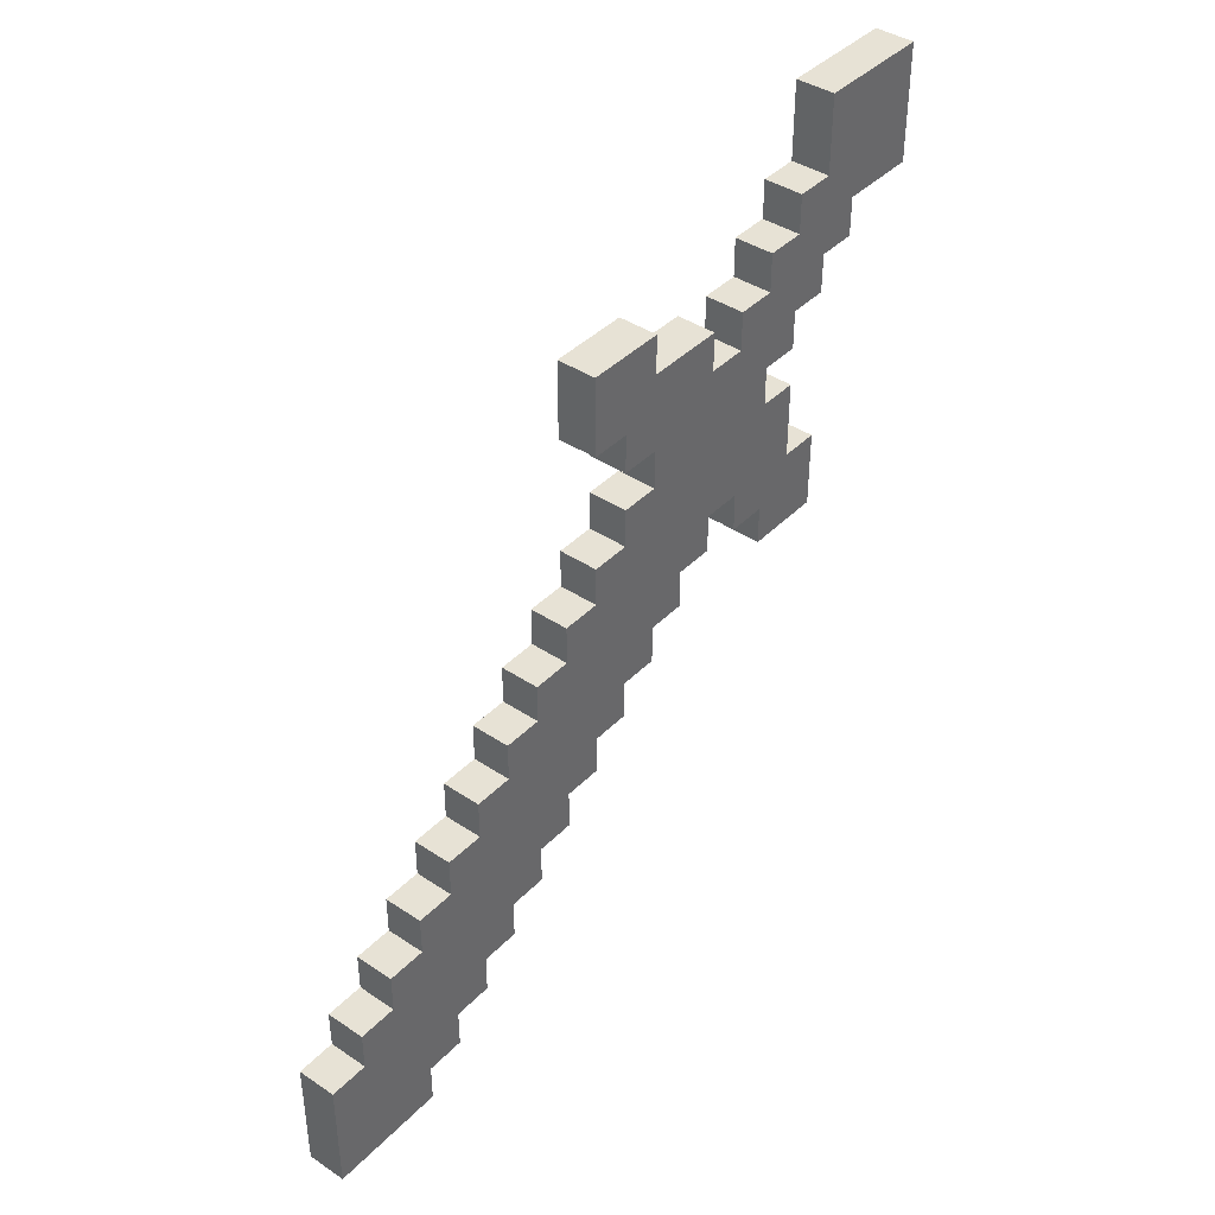
<metadata>
{"format":"obj","ext":"obj","renderer":"f3d","projection":"perspective","resolution":1024,"background":"white","views":[{"elev":40.5,"azim":-140.7,"up":"+Y"}]}
</metadata>
<code>
o
v -0.1 0 -0.7
v -0.1 0 -1
v -0.1 0.1 -0.6
v -0.1 0.1 -0.7
v -0.1 0.1 -0.8
v -0.1 0.1 -0.9
v -0.1 0.2 -0.5
v -0.1 0.2 -0.6
v -0.1 0.2 -0.7
v -0.1 0.2 -0.8
v -0.1 0.2 -0.9
v -0.1 0.3 -0.4
v -0.1 0.3 -0.5
v -0.1 0.3 -0.6
v -0.1 0.3 -0.7
v -0.1 0.3 -0.8
v -0.1 0.3 -0.9
v -0.1 0.3 -1
v -0.1 0.4 -0.3
v -0.1 0.4 -0.4
v -0.1 0.4 -0.5
v -0.1 0.4 -0.6
v -0.1 0.4 -0.7
v -0.1 0.4 -0.8
v -0.1 0.4 -0.9
v -0.1 0.5 -0.2
v -0.1 0.5 -0.3
v -0.1 0.5 -0.4
v -0.1 0.5 -0.5
v -0.1 0.5 -0.6
v -0.1 0.5 -0.7
v -0.1 0.5 -0.8
v -0.1 0.6 -0.1
v -0.1 0.6 -0.2
v -0.1 0.6 -0.3
v -0.1 0.6 -0.4
v -0.1 0.6 -0.5
v -0.1 0.6 -0.6
v -0.1 0.6 -0.7
v -0.1 0.7 -1.192e-07
v -0.1 0.7 -0.1
v -0.1 0.7 -0.2
v -0.1 0.7 -0.3
v -0.1 0.7 -0.4
v -0.1 0.7 -0.5
v -0.1 0.7 -0.6
v -0.1 0.8 0.1
v -0.1 0.8 -1.192e-07
v -0.1 0.8 -0.1
v -0.1 0.8 -0.2
v -0.1 0.8 -0.3
v -0.1 0.8 -0.4
v -0.1 0.8 -0.5
v -0.1 0.9 0.7
v -0.1 0.9 0.5
v -0.1 0.9 0.2
v -0.1 0.9 0.1
v -0.1 0.9 -1.192e-07
v -0.1 0.9 -0.1
v -0.1 0.9 -0.2
v -0.1 0.9 -0.3
v -0.1 0.9 -0.4
v -0.1 1 0.6
v -0.1 1 0.5
v -0.1 1 0.4
v -0.1 1 0.3
v -0.1 1 0.2
v -0.1 1 0.1
v -0.1 1 -1.192e-07
v -0.1 1 -0.1
v -0.1 1 -0.2
v -0.1 1 -0.3
v -0.1 1.1 0.7
v -0.1 1.1 0.6
v -0.1 1.1 0.5
v -0.1 1.1 0.4
v -0.1 1.1 0.3
v -0.1 1.1 0.2
v -0.1 1.1 0.1
v -0.1 1.1 -1.192e-07
v -0.1 1.1 -0.1
v -0.1 1.1 -0.2
v -0.1 1.2 0.3
v -0.1 1.2 0.2
v -0.1 1.2 0.1
v -0.1 1.2 -1.192e-07
v -0.1 1.2 -0.1
v -0.1 1.3 0.6
v -0.1 1.3 0.5
v -0.1 1.3 0.4
v -0.1 1.3 0.3
v -0.1 1.3 0.2
v -0.1 1.3 0.1
v -0.1 1.3 -1.192e-07
v -0.1 1.4 0.6
v -0.1 1.4 0.5
v -0.1 1.4 0.4
v -0.1 1.4 0.3
v -0.1 1.4 0.1
v -0.1 1.4 -1.192e-07
v -0.1 1.5 0.7
v -0.1 1.5 0.6
v -0.1 1.5 0.5
v -0.1 1.5 0.4
v -0.1 1.5 0.3
v -0.1 1.5 0.1
v -0.1 1.5 -1.192e-07
v -0.1 1.5 -0.1
v -0.1 1.6 0.8
v -0.1 1.6 0.7
v -0.1 1.6 0.6
v -0.1 1.6 0.5
v -0.1 1.6 0.4
v -0.1 1.6 0.3
v -0.1 1.6 0.1
v -0.1 1.6 -1.192e-07
v -0.1 1.7 1
v -0.1 1.7 0.8
v -0.1 1.7 0.7
v -0.1 1.7 0.6
v -0.1 1.7 0.5
v -0.1 1.7 0.1
v -0.1 1.7 -0.1
v -0.1 1.8 0.9
v -0.1 1.8 0.8
v -0.1 1.8 0.7
v -0.1 1.8 0.6
v -0.1 1.9 0.9
v -0.1 1.9 0.8
v -0.1 2 1
v -0.1 2 0.7
v 7.451e-08 0 -0.7
v 7.451e-08 0 -1
v 7.451e-08 0.1 -0.6
v 7.451e-08 0.1 -0.7
v 7.451e-08 0.1 -0.8
v 7.451e-08 0.1 -0.9
v 7.451e-08 0.2 -0.5
v 7.451e-08 0.2 -0.6
v 7.451e-08 0.2 -0.7
v 7.451e-08 0.2 -0.8
v 7.451e-08 0.2 -0.9
v 7.451e-08 0.3 -0.4
v 7.451e-08 0.3 -0.5
v 7.451e-08 0.3 -0.6
v 7.451e-08 0.3 -0.7
v 7.451e-08 0.3 -0.8
v 7.451e-08 0.3 -0.9
v 7.451e-08 0.3 -1
v 7.451e-08 0.4 -0.3
v 7.451e-08 0.4 -0.4
v 7.451e-08 0.4 -0.5
v 7.451e-08 0.4 -0.6
v 7.451e-08 0.4 -0.7
v 7.451e-08 0.4 -0.8
v 7.451e-08 0.4 -0.9
v 7.451e-08 0.5 -0.2
v 7.451e-08 0.5 -0.3
v 7.451e-08 0.5 -0.4
v 7.451e-08 0.5 -0.5
v 7.451e-08 0.5 -0.6
v 7.451e-08 0.5 -0.7
v 7.451e-08 0.5 -0.8
v 7.451e-08 0.6 -0.1
v 7.451e-08 0.6 -0.2
v 7.451e-08 0.6 -0.3
v 7.451e-08 0.6 -0.4
v 7.451e-08 0.6 -0.5
v 7.451e-08 0.6 -0.6
v 7.451e-08 0.6 -0.7
v 7.451e-08 0.7 -1.192e-07
v 7.451e-08 0.7 -0.1
v 7.451e-08 0.7 -0.2
v 7.451e-08 0.7 -0.3
v 7.451e-08 0.7 -0.4
v 7.451e-08 0.7 -0.5
v 7.451e-08 0.7 -0.6
v 7.451e-08 0.8 0.1
v 7.451e-08 0.8 -1.192e-07
v 7.451e-08 0.8 -0.1
v 7.451e-08 0.8 -0.2
v 7.451e-08 0.8 -0.3
v 7.451e-08 0.8 -0.4
v 7.451e-08 0.8 -0.5
v 7.451e-08 0.9 0.7
v 7.451e-08 0.9 0.5
v 7.451e-08 0.9 0.2
v 7.451e-08 0.9 0.1
v 7.451e-08 0.9 -1.192e-07
v 7.451e-08 0.9 -0.1
v 7.451e-08 0.9 -0.2
v 7.451e-08 0.9 -0.3
v 7.451e-08 0.9 -0.4
v 7.451e-08 1 0.6
v 7.451e-08 1 0.5
v 7.451e-08 1 0.4
v 7.451e-08 1 0.3
v 7.451e-08 1 0.2
v 7.451e-08 1 0.1
v 7.451e-08 1 -1.192e-07
v 7.451e-08 1 -0.1
v 7.451e-08 1 -0.2
v 7.451e-08 1 -0.3
v 7.451e-08 1.1 0.7
v 7.451e-08 1.1 0.6
v 7.451e-08 1.1 0.5
v 7.451e-08 1.1 0.4
v 7.451e-08 1.1 0.3
v 7.451e-08 1.1 0.2
v 7.451e-08 1.1 0.1
v 7.451e-08 1.1 -1.192e-07
v 7.451e-08 1.1 -0.1
v 7.451e-08 1.1 -0.2
v 7.451e-08 1.2 0.3
v 7.451e-08 1.2 0.2
v 7.451e-08 1.2 0.1
v 7.451e-08 1.2 -1.192e-07
v 7.451e-08 1.2 -0.1
v 7.451e-08 1.3 0.6
v 7.451e-08 1.3 0.5
v 7.451e-08 1.3 0.4
v 7.451e-08 1.3 0.3
v 7.451e-08 1.3 0.2
v 7.451e-08 1.3 0.1
v 7.451e-08 1.3 -1.192e-07
v 7.451e-08 1.4 0.6
v 7.451e-08 1.4 0.5
v 7.451e-08 1.4 0.4
v 7.451e-08 1.4 0.3
v 7.451e-08 1.4 0.1
v 7.451e-08 1.4 -1.192e-07
v 7.451e-08 1.5 0.7
v 7.451e-08 1.5 0.6
v 7.451e-08 1.5 0.5
v 7.451e-08 1.5 0.4
v 7.451e-08 1.5 0.3
v 7.451e-08 1.5 0.1
v 7.451e-08 1.5 -1.192e-07
v 7.451e-08 1.5 -0.1
v 7.451e-08 1.6 0.8
v 7.451e-08 1.6 0.7
v 7.451e-08 1.6 0.6
v 7.451e-08 1.6 0.5
v 7.451e-08 1.6 0.4
v 7.451e-08 1.6 0.3
v 7.451e-08 1.6 0.1
v 7.451e-08 1.6 -1.192e-07
v 7.451e-08 1.7 1
v 7.451e-08 1.7 0.8
v 7.451e-08 1.7 0.7
v 7.451e-08 1.7 0.6
v 7.451e-08 1.7 0.5
v 7.451e-08 1.7 0.1
v 7.451e-08 1.7 -0.1
v 7.451e-08 1.8 0.9
v 7.451e-08 1.8 0.8
v 7.451e-08 1.8 0.7
v 7.451e-08 1.8 0.6
v 7.451e-08 1.9 0.9
v 7.451e-08 1.9 0.8
v 7.451e-08 2 1
v 7.451e-08 2 0.7
v -0.1 1.7 1
v -0.1 2 1
v 7.451e-08 1.7 1
v 7.451e-08 2 1
v -0.1 1.6 0.8
v -0.1 1.7 0.8
v 7.451e-08 1.6 0.8
v 7.451e-08 1.7 0.8
v -0.1 0.9 0.7
v -0.1 1.1 0.7
v -0.1 1.5 0.7
v -0.1 1.6 0.7
v 7.451e-08 0.9 0.7
v 7.451e-08 1.1 0.7
v 7.451e-08 1.5 0.7
v 7.451e-08 1.6 0.7
v -0.1 1.1 0.6
v -0.1 1.3 0.6
v -0.1 1.4 0.6
v -0.1 1.5 0.6
v 7.451e-08 1.1 0.6
v 7.451e-08 1.3 0.6
v 7.451e-08 1.4 0.6
v 7.451e-08 1.5 0.6
v -0.1 1.3 0.5
v -0.1 1.4 0.5
v 7.451e-08 1.3 0.5
v 7.451e-08 1.4 0.5
v -0.1 1 0.3
v -0.1 1.1 0.3
v -0.1 1.5 0.3
v -0.1 1.6 0.3
v 7.451e-08 1 0.3
v 7.451e-08 1.1 0.3
v 7.451e-08 1.5 0.3
v 7.451e-08 1.6 0.3
v -0.1 0.9 0.2
v -0.1 1 0.2
v 7.451e-08 0.9 0.2
v 7.451e-08 1 0.2
v -0.1 0.8 0.1
v -0.1 0.9 0.1
v -0.1 1.6 0.1
v -0.1 1.7 0.1
v 7.451e-08 0.8 0.1
v 7.451e-08 0.9 0.1
v 7.451e-08 1.6 0.1
v 7.451e-08 1.7 0.1
v -0.1 0.7 -1.192e-07
v -0.1 0.8 -1.192e-07
v 7.451e-08 0.7 -1.192e-07
v 7.451e-08 0.8 -1.192e-07
v -0.1 0.6 -0.1
v -0.1 0.7 -0.1
v 7.451e-08 0.6 -0.1
v 7.451e-08 0.7 -0.1
v -0.1 0.5 -0.2
v -0.1 0.6 -0.2
v 7.451e-08 0.5 -0.2
v 7.451e-08 0.6 -0.2
v -0.1 0.4 -0.3
v -0.1 0.5 -0.3
v 7.451e-08 0.4 -0.3
v 7.451e-08 0.5 -0.3
v -0.1 0.3 -0.4
v -0.1 0.4 -0.4
v 7.451e-08 0.3 -0.4
v 7.451e-08 0.4 -0.4
v -0.1 0.2 -0.5
v -0.1 0.3 -0.5
v 7.451e-08 0.2 -0.5
v 7.451e-08 0.3 -0.5
v -0.1 0.1 -0.6
v -0.1 0.2 -0.6
v 7.451e-08 0.1 -0.6
v 7.451e-08 0.2 -0.6
v -0.1 0 -0.7
v -0.1 0.1 -0.7
v 7.451e-08 0 -0.7
v 7.451e-08 0.1 -0.7
v -0.1 1.8 0.7
v -0.1 2 0.7
v 7.451e-08 1.8 0.7
v 7.451e-08 2 0.7
v -0.1 1.7 0.6
v -0.1 1.8 0.6
v 7.451e-08 1.7 0.6
v 7.451e-08 1.8 0.6
v -0.1 0.9 0.5
v -0.1 1 0.5
v -0.1 1.6 0.5
v -0.1 1.7 0.5
v 7.451e-08 0.9 0.5
v 7.451e-08 1 0.5
v 7.451e-08 1.6 0.5
v 7.451e-08 1.7 0.5
v -0.1 1 0.4
v -0.1 1.1 0.4
v -0.1 1.5 0.4
v -0.1 1.6 0.4
v 7.451e-08 1 0.4
v 7.451e-08 1.1 0.4
v 7.451e-08 1.5 0.4
v 7.451e-08 1.6 0.4
v -0.1 1.3 0.1
v -0.1 1.4 0.1
v 7.451e-08 1.3 0.1
v 7.451e-08 1.4 0.1
v -0.1 1.2 -1.192e-07
v -0.1 1.3 -1.192e-07
v -0.1 1.4 -1.192e-07
v -0.1 1.5 -1.192e-07
v 7.451e-08 1.2 -1.192e-07
v 7.451e-08 1.3 -1.192e-07
v 7.451e-08 1.4 -1.192e-07
v 7.451e-08 1.5 -1.192e-07
v -0.1 1.1 -0.1
v -0.1 1.2 -0.1
v -0.1 1.5 -0.1
v -0.1 1.7 -0.1
v 7.451e-08 1.1 -0.1
v 7.451e-08 1.2 -0.1
v 7.451e-08 1.5 -0.1
v 7.451e-08 1.7 -0.1
v -0.1 1 -0.2
v -0.1 1.1 -0.2
v 7.451e-08 1 -0.2
v 7.451e-08 1.1 -0.2
v -0.1 0.9 -0.3
v -0.1 1 -0.3
v 7.451e-08 0.9 -0.3
v 7.451e-08 1 -0.3
v -0.1 0.8 -0.4
v -0.1 0.9 -0.4
v 7.451e-08 0.8 -0.4
v 7.451e-08 0.9 -0.4
v -0.1 0.7 -0.5
v -0.1 0.8 -0.5
v 7.451e-08 0.7 -0.5
v 7.451e-08 0.8 -0.5
v -0.1 0.6 -0.6
v -0.1 0.7 -0.6
v 7.451e-08 0.6 -0.6
v 7.451e-08 0.7 -0.6
v -0.1 0.5 -0.7
v -0.1 0.6 -0.7
v 7.451e-08 0.5 -0.7
v 7.451e-08 0.6 -0.7
v -0.1 0.4 -0.8
v -0.1 0.5 -0.8
v 7.451e-08 0.4 -0.8
v 7.451e-08 0.5 -0.8
v -0.1 0.3 -0.9
v -0.1 0.4 -0.9
v 7.451e-08 0.3 -0.9
v 7.451e-08 0.4 -0.9
v -0.1 0 -1
v -0.1 0.3 -1
v 7.451e-08 0 -1
v 7.451e-08 0.3 -1
v -0.1 0 -0.7
v 7.451e-08 0 -0.7
v -0.1 0 -1
v 7.451e-08 0 -1
v -0.1 0.1 -0.6
v 7.451e-08 0.1 -0.6
v -0.1 0.1 -0.7
v 7.451e-08 0.1 -0.7
v -0.1 0.2 -0.5
v 7.451e-08 0.2 -0.5
v -0.1 0.2 -0.6
v 7.451e-08 0.2 -0.6
v -0.1 0.3 -0.4
v 7.451e-08 0.3 -0.4
v -0.1 0.3 -0.5
v 7.451e-08 0.3 -0.5
v -0.1 0.4 -0.3
v 7.451e-08 0.4 -0.3
v -0.1 0.4 -0.4
v 7.451e-08 0.4 -0.4
v -0.1 0.5 -0.2
v 7.451e-08 0.5 -0.2
v -0.1 0.5 -0.3
v 7.451e-08 0.5 -0.3
v -0.1 0.6 -0.1
v 7.451e-08 0.6 -0.1
v -0.1 0.6 -0.2
v 7.451e-08 0.6 -0.2
v -0.1 0.7 -1.192e-07
v 7.451e-08 0.7 -1.192e-07
v -0.1 0.7 -0.1
v 7.451e-08 0.7 -0.1
v -0.1 0.8 0.1
v 7.451e-08 0.8 0.1
v -0.1 0.8 -1.192e-07
v 7.451e-08 0.8 -1.192e-07
v -0.1 0.9 0.7
v 7.451e-08 0.9 0.7
v -0.1 0.9 0.5
v 7.451e-08 0.9 0.5
v -0.1 0.9 0.2
v 7.451e-08 0.9 0.2
v -0.1 0.9 0.1
v 7.451e-08 0.9 0.1
v -0.1 1 0.5
v 7.451e-08 1 0.5
v -0.1 1 0.4
v 7.451e-08 1 0.4
v -0.1 1 0.3
v 7.451e-08 1 0.3
v -0.1 1 0.2
v 7.451e-08 1 0.2
v -0.1 1.1 0.4
v 7.451e-08 1.1 0.4
v -0.1 1.1 0.3
v 7.451e-08 1.1 0.3
v -0.1 1.4 0.6
v 7.451e-08 1.4 0.6
v -0.1 1.4 0.5
v 7.451e-08 1.4 0.5
v -0.1 1.4 0.1
v 7.451e-08 1.4 0.1
v -0.1 1.4 -1.192e-07
v 7.451e-08 1.4 -1.192e-07
v -0.1 1.5 0.7
v 7.451e-08 1.5 0.7
v -0.1 1.5 0.6
v 7.451e-08 1.5 0.6
v -0.1 1.5 -1.192e-07
v 7.451e-08 1.5 -1.192e-07
v -0.1 1.5 -0.1
v 7.451e-08 1.5 -0.1
v -0.1 1.6 0.8
v 7.451e-08 1.6 0.8
v -0.1 1.6 0.7
v 7.451e-08 1.6 0.7
v -0.1 1.7 1
v 7.451e-08 1.7 1
v -0.1 1.7 0.8
v 7.451e-08 1.7 0.8
v -0.1 0.3 -0.9
v 7.451e-08 0.3 -0.9
v -0.1 0.3 -1
v 7.451e-08 0.3 -1
v -0.1 0.4 -0.8
v 7.451e-08 0.4 -0.8
v -0.1 0.4 -0.9
v 7.451e-08 0.4 -0.9
v -0.1 0.5 -0.7
v 7.451e-08 0.5 -0.7
v -0.1 0.5 -0.8
v 7.451e-08 0.5 -0.8
v -0.1 0.6 -0.6
v 7.451e-08 0.6 -0.6
v -0.1 0.6 -0.7
v 7.451e-08 0.6 -0.7
v -0.1 0.7 -0.5
v 7.451e-08 0.7 -0.5
v -0.1 0.7 -0.6
v 7.451e-08 0.7 -0.6
v -0.1 0.8 -0.4
v 7.451e-08 0.8 -0.4
v -0.1 0.8 -0.5
v 7.451e-08 0.8 -0.5
v -0.1 0.9 -0.3
v 7.451e-08 0.9 -0.3
v -0.1 0.9 -0.4
v 7.451e-08 0.9 -0.4
v -0.1 1 -0.2
v 7.451e-08 1 -0.2
v -0.1 1 -0.3
v 7.451e-08 1 -0.3
v -0.1 1.1 0.7
v 7.451e-08 1.1 0.7
v -0.1 1.1 0.6
v 7.451e-08 1.1 0.6
v -0.1 1.1 -0.1
v 7.451e-08 1.1 -0.1
v -0.1 1.1 -0.2
v 7.451e-08 1.1 -0.2
v -0.1 1.2 -1.192e-07
v 7.451e-08 1.2 -1.192e-07
v -0.1 1.2 -0.1
v 7.451e-08 1.2 -0.1
v -0.1 1.3 0.6
v 7.451e-08 1.3 0.6
v -0.1 1.3 0.5
v 7.451e-08 1.3 0.5
v -0.1 1.3 0.1
v 7.451e-08 1.3 0.1
v -0.1 1.3 -1.192e-07
v 7.451e-08 1.3 -1.192e-07
v -0.1 1.5 0.4
v 7.451e-08 1.5 0.4
v -0.1 1.5 0.3
v 7.451e-08 1.5 0.3
v -0.1 1.6 0.5
v 7.451e-08 1.6 0.5
v -0.1 1.6 0.4
v 7.451e-08 1.6 0.4
v -0.1 1.6 0.3
v 7.451e-08 1.6 0.3
v -0.1 1.6 0.1
v 7.451e-08 1.6 0.1
v -0.1 1.7 0.6
v 7.451e-08 1.7 0.6
v -0.1 1.7 0.5
v 7.451e-08 1.7 0.5
v -0.1 1.7 0.1
v 7.451e-08 1.7 0.1
v -0.1 1.7 -0.1
v 7.451e-08 1.7 -0.1
v -0.1 1.8 0.7
v 7.451e-08 1.8 0.7
v -0.1 1.8 0.6
v 7.451e-08 1.8 0.6
v -0.1 2 1
v 7.451e-08 2 1
v -0.1 2 0.7
v 7.451e-08 2 0.7
f 4 2 1
f 5 2 4
f 6 2 5
f 8 4 3
f 9 5 4
f 9 4 8
f 10 6 5
f 10 5 9
f 11 2 6
f 11 6 10
f 13 8 7
f 14 9 8
f 14 8 13
f 15 10 9
f 15 9 14
f 16 11 10
f 16 10 15
f 17 2 11
f 17 11 16
f 18 2 17
f 20 13 12
f 21 14 13
f 21 13 20
f 22 15 14
f 22 14 21
f 23 16 15
f 23 15 22
f 24 17 16
f 24 16 23
f 25 17 24
f 27 20 19
f 28 21 20
f 28 20 27
f 29 22 21
f 29 21 28
f 30 23 22
f 30 22 29
f 31 24 23
f 31 23 30
f 32 24 31
f 34 27 26
f 35 28 27
f 35 27 34
f 36 29 28
f 36 28 35
f 37 30 29
f 37 29 36
f 38 31 30
f 38 30 37
f 39 31 38
f 41 34 33
f 42 35 34
f 42 34 41
f 43 36 35
f 43 35 42
f 44 37 36
f 44 36 43
f 45 38 37
f 45 37 44
f 46 38 45
f 48 41 40
f 49 42 41
f 49 41 48
f 50 43 42
f 50 42 49
f 51 44 43
f 51 43 50
f 52 45 44
f 52 44 51
f 53 45 52
f 57 48 47
f 58 49 48
f 58 48 57
f 59 50 49
f 59 49 58
f 60 51 50
f 60 50 59
f 61 52 51
f 61 51 60
f 62 52 61
f 63 55 54
f 64 55 63
f 67 57 56
f 68 58 57
f 68 57 67
f 69 59 58
f 69 58 68
f 70 60 59
f 70 59 69
f 71 61 60
f 71 60 70
f 72 61 71
f 73 63 54
f 74 64 63
f 74 63 73
f 75 65 64
f 75 64 74
f 76 65 75
f 77 67 66
f 78 68 67
f 78 67 77
f 79 69 68
f 79 68 78
f 80 70 69
f 80 69 79
f 81 71 70
f 81 70 80
f 82 71 81
f 83 77 76
f 83 78 77
f 84 79 78
f 84 78 83
f 85 80 79
f 85 79 84
f 86 81 80
f 86 80 85
f 87 81 86
f 88 75 74
f 89 76 75
f 89 75 88
f 90 83 76
f 90 76 89
f 91 84 83
f 91 83 90
f 92 85 84
f 92 84 91
f 93 86 85
f 93 85 92
f 94 86 93
f 96 90 89
f 97 91 90
f 97 90 96
f 98 93 92
f 98 91 97
f 98 92 91
f 99 93 98
f 102 96 95
f 103 97 96
f 103 96 102
f 104 98 97
f 104 97 103
f 105 99 98
f 105 98 104
f 106 100 99
f 106 99 105
f 107 100 106
f 110 102 101
f 111 103 102
f 111 102 110
f 112 104 103
f 112 103 111
f 113 104 112
f 114 106 105
f 115 107 106
f 115 106 114
f 116 108 107
f 116 107 115
f 118 110 109
f 119 111 110
f 119 110 118
f 120 112 111
f 120 111 119
f 121 112 120
f 122 116 115
f 123 108 116
f 123 116 122
f 124 118 117
f 125 119 118
f 125 118 124
f 126 120 119
f 126 119 125
f 127 120 126
f 128 124 117
f 128 125 124
f 129 126 125
f 129 125 128
f 130 128 117
f 130 129 128
f 131 126 129
f 131 129 130
f 132 133 135
f 135 133 136
f 136 133 137
f 134 135 139
f 135 136 140
f 139 135 140
f 136 137 141
f 140 136 141
f 137 133 142
f 141 137 142
f 138 139 144
f 139 140 145
f 144 139 145
f 140 141 146
f 145 140 146
f 141 142 147
f 146 141 147
f 142 133 148
f 147 142 148
f 148 133 149
f 143 144 151
f 144 145 152
f 151 144 152
f 145 146 153
f 152 145 153
f 146 147 154
f 153 146 154
f 147 148 155
f 154 147 155
f 155 148 156
f 150 151 158
f 151 152 159
f 158 151 159
f 152 153 160
f 159 152 160
f 153 154 161
f 160 153 161
f 154 155 162
f 161 154 162
f 162 155 163
f 157 158 165
f 158 159 166
f 165 158 166
f 159 160 167
f 166 159 167
f 160 161 168
f 167 160 168
f 161 162 169
f 168 161 169
f 169 162 170
f 164 165 172
f 165 166 173
f 172 165 173
f 166 167 174
f 173 166 174
f 167 168 175
f 174 167 175
f 168 169 176
f 175 168 176
f 176 169 177
f 171 172 179
f 172 173 180
f 179 172 180
f 173 174 181
f 180 173 181
f 174 175 182
f 181 174 182
f 175 176 183
f 182 175 183
f 183 176 184
f 178 179 188
f 179 180 189
f 188 179 189
f 180 181 190
f 189 180 190
f 181 182 191
f 190 181 191
f 182 183 192
f 191 182 192
f 192 183 193
f 185 186 194
f 194 186 195
f 187 188 198
f 188 189 199
f 198 188 199
f 189 190 200
f 199 189 200
f 190 191 201
f 200 190 201
f 191 192 202
f 201 191 202
f 202 192 203
f 185 194 204
f 194 195 205
f 204 194 205
f 195 196 206
f 205 195 206
f 206 196 207
f 197 198 208
f 198 199 209
f 208 198 209
f 199 200 210
f 209 199 210
f 200 201 211
f 210 200 211
f 201 202 212
f 211 201 212
f 212 202 213
f 207 208 214
f 208 209 214
f 209 210 215
f 214 209 215
f 210 211 216
f 215 210 216
f 211 212 217
f 216 211 217
f 217 212 218
f 205 206 219
f 206 207 220
f 219 206 220
f 207 214 221
f 220 207 221
f 214 215 222
f 221 214 222
f 215 216 223
f 222 215 223
f 216 217 224
f 223 216 224
f 224 217 225
f 220 221 227
f 221 222 228
f 227 221 228
f 223 224 229
f 228 222 229
f 222 223 229
f 229 224 230
f 226 227 233
f 227 228 234
f 233 227 234
f 228 229 235
f 234 228 235
f 229 230 236
f 235 229 236
f 230 231 237
f 236 230 237
f 237 231 238
f 232 233 241
f 233 234 242
f 241 233 242
f 234 235 243
f 242 234 243
f 243 235 244
f 236 237 245
f 237 238 246
f 245 237 246
f 238 239 247
f 246 238 247
f 240 241 249
f 241 242 250
f 249 241 250
f 242 243 251
f 250 242 251
f 251 243 252
f 246 247 253
f 247 239 254
f 253 247 254
f 248 249 255
f 249 250 256
f 255 249 256
f 250 251 257
f 256 250 257
f 257 251 258
f 248 255 259
f 255 256 259
f 256 257 260
f 259 256 260
f 248 259 261
f 259 260 261
f 260 257 262
f 261 260 262
f 265 264 263
f 266 264 265
f 269 268 267
f 270 268 269
f 275 272 271
f 276 272 275
f 277 274 273
f 278 274 277
f 283 280 279
f 284 280 283
f 285 282 281
f 286 282 285
f 289 288 287
f 290 288 289
f 295 292 291
f 296 292 295
f 297 294 293
f 298 294 297
f 301 300 299
f 302 300 301
f 307 304 303
f 308 304 307
f 309 306 305
f 310 306 309
f 313 312 311
f 314 312 313
f 317 316 315
f 318 316 317
f 321 320 319
f 322 320 321
f 325 324 323
f 326 324 325
f 329 328 327
f 330 328 329
f 333 332 331
f 334 332 333
f 337 336 335
f 338 336 337
f 341 340 339
f 342 340 341
f 343 344 345
f 345 344 346
f 347 348 349
f 349 348 350
f 351 352 355
f 355 352 356
f 353 354 357
f 357 354 358
f 359 360 363
f 363 360 364
f 361 362 365
f 365 362 366
f 367 368 369
f 369 368 370
f 371 372 375
f 375 372 376
f 373 374 377
f 377 374 378
f 379 380 383
f 383 380 384
f 381 382 385
f 385 382 386
f 387 388 389
f 389 388 390
f 391 392 393
f 393 392 394
f 395 396 397
f 397 396 398
f 399 400 401
f 401 400 402
f 403 404 405
f 405 404 406
f 407 408 409
f 409 408 410
f 411 412 413
f 413 412 414
f 415 416 417
f 417 416 418
f 419 420 421
f 421 420 422
f 425 424 423
f 426 424 425
f 429 428 427
f 430 428 429
f 433 432 431
f 434 432 433
f 437 436 435
f 438 436 437
f 441 440 439
f 442 440 441
f 445 444 443
f 446 444 445
f 449 448 447
f 450 448 449
f 453 452 451
f 454 452 453
f 457 456 455
f 458 456 457
f 461 460 459
f 462 460 461
f 465 464 463
f 466 464 465
f 469 468 467
f 470 468 469
f 473 472 471
f 474 472 473
f 477 476 475
f 478 476 477
f 481 480 479
f 482 480 481
f 485 484 483
f 486 484 485
f 489 488 487
f 490 488 489
f 493 492 491
f 494 492 493
f 497 496 495
f 498 496 497
f 501 500 499
f 502 500 501
f 503 504 505
f 505 504 506
f 507 508 509
f 509 508 510
f 511 512 513
f 513 512 514
f 515 516 517
f 517 516 518
f 519 520 521
f 521 520 522
f 523 524 525
f 525 524 526
f 527 528 529
f 529 528 530
f 531 532 533
f 533 532 534
f 535 536 537
f 537 536 538
f 539 540 541
f 541 540 542
f 543 544 545
f 545 544 546
f 547 548 549
f 549 548 550
f 551 552 553
f 553 552 554
f 555 556 557
f 557 556 558
f 559 560 561
f 561 560 562
f 563 564 565
f 565 564 566
f 567 568 569
f 569 568 570
f 571 572 573
f 573 572 574
f 575 576 577
f 577 576 578
f 579 580 581
f 581 580 582

</code>
